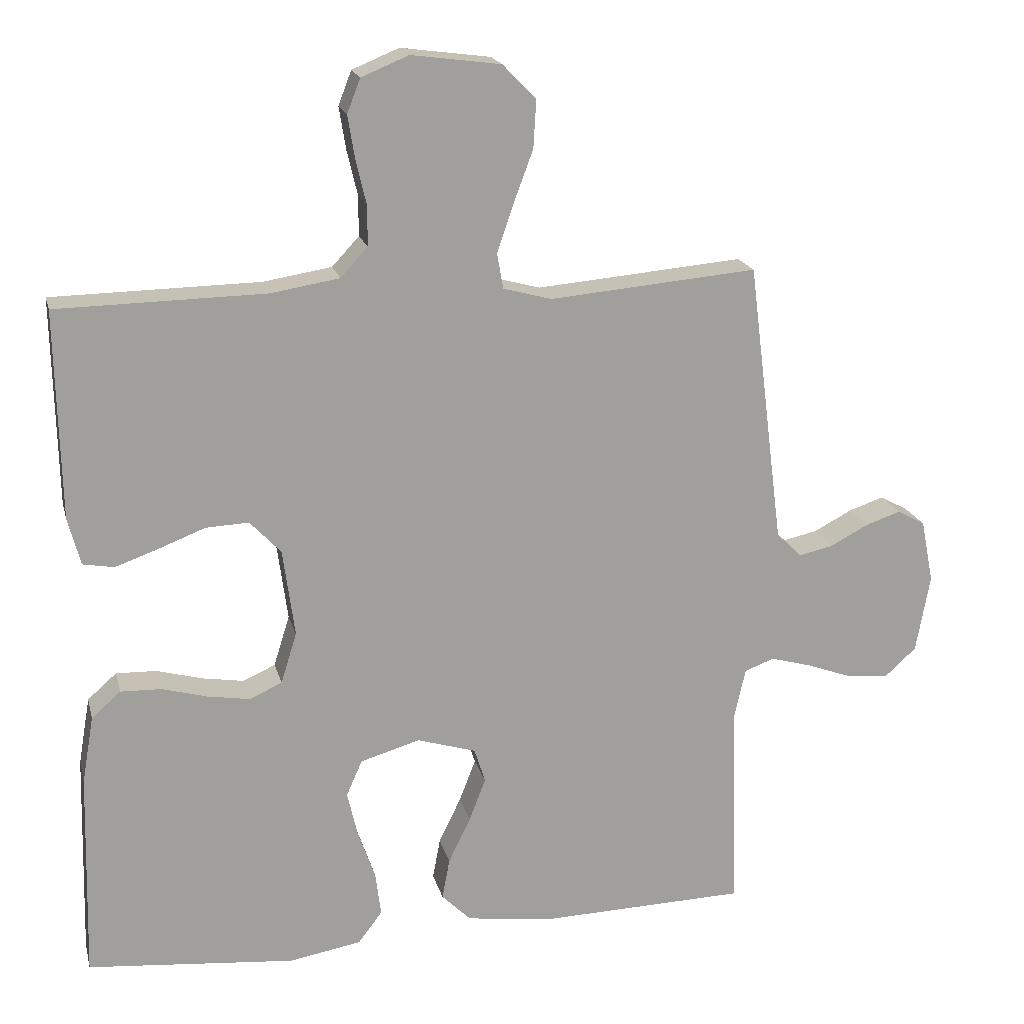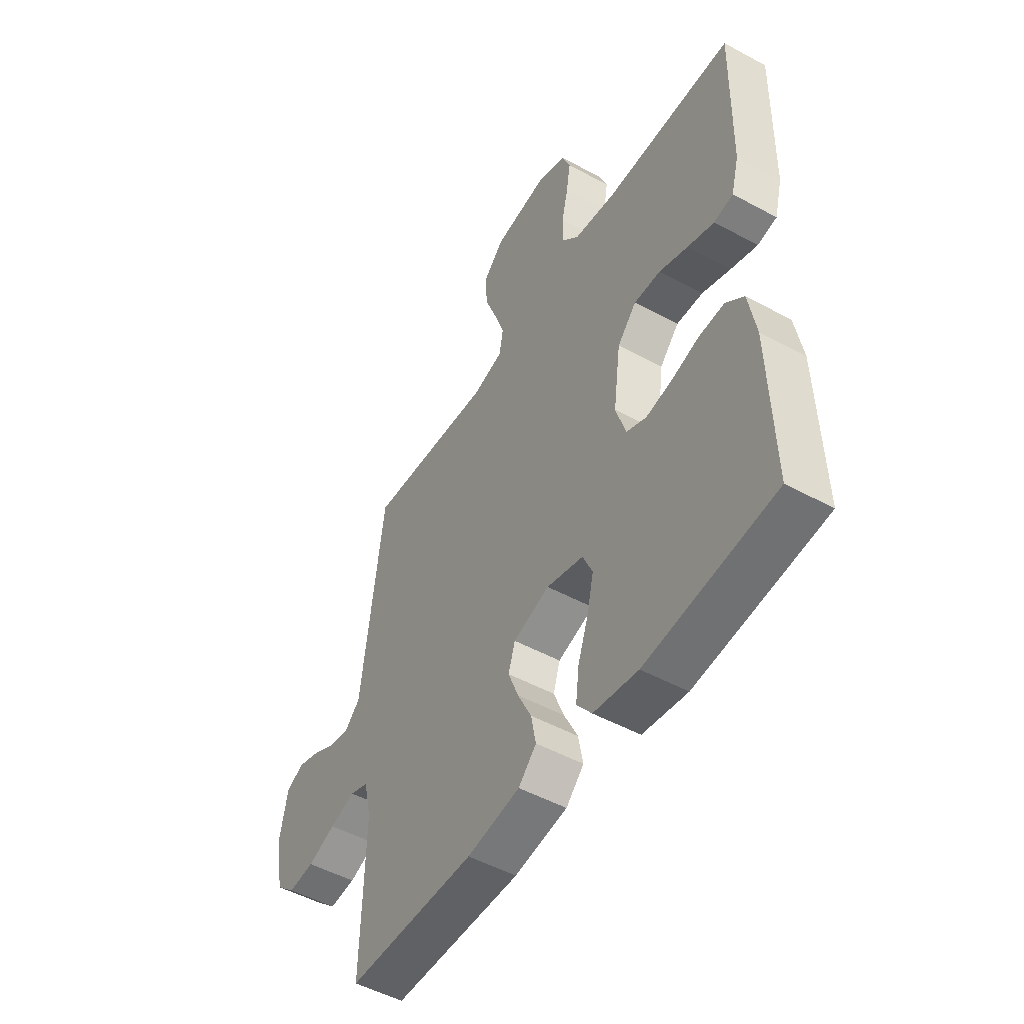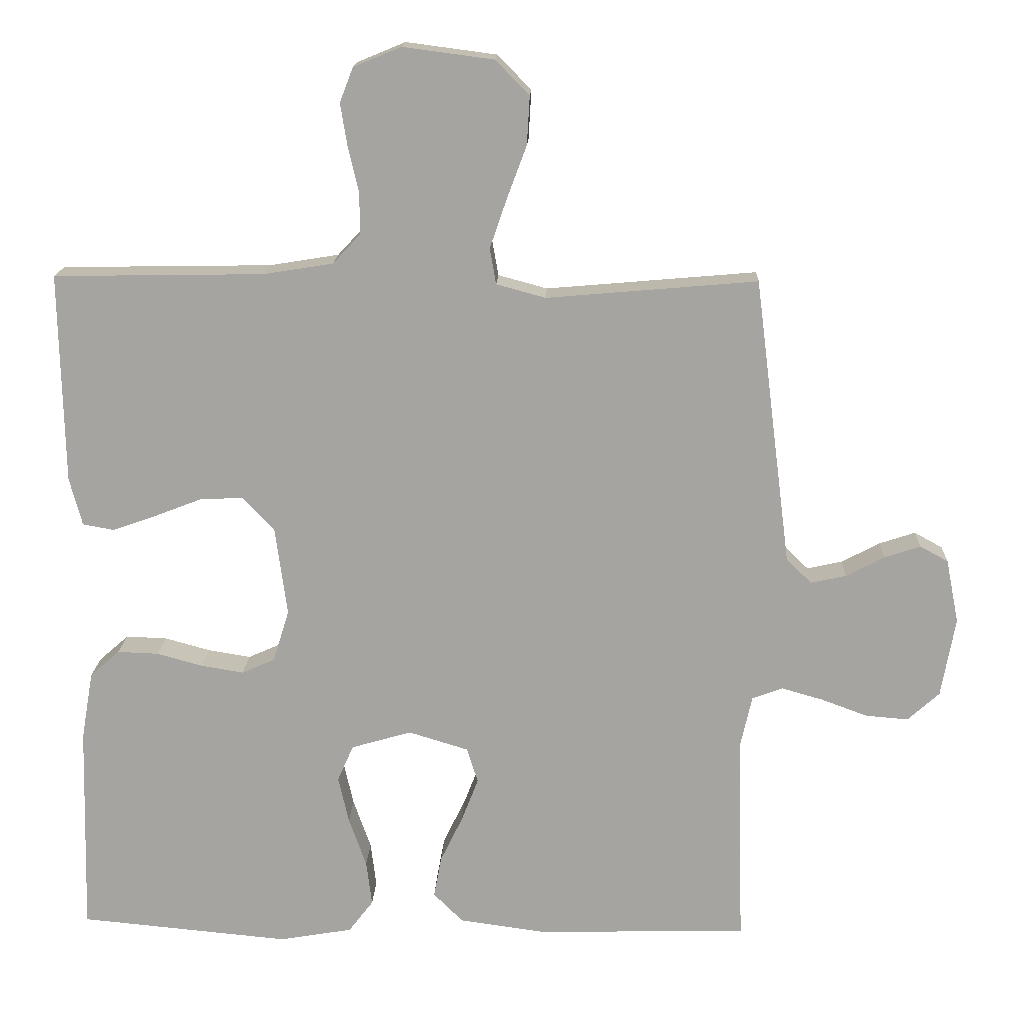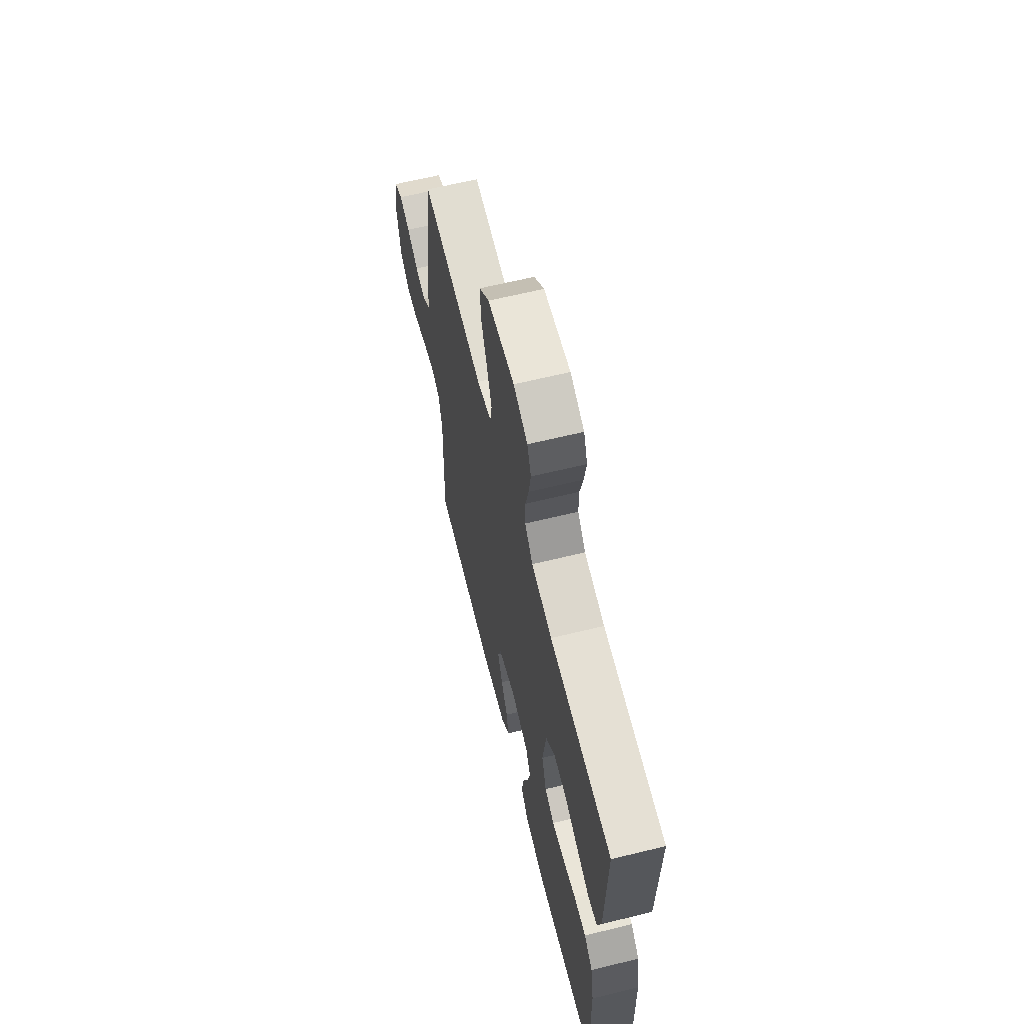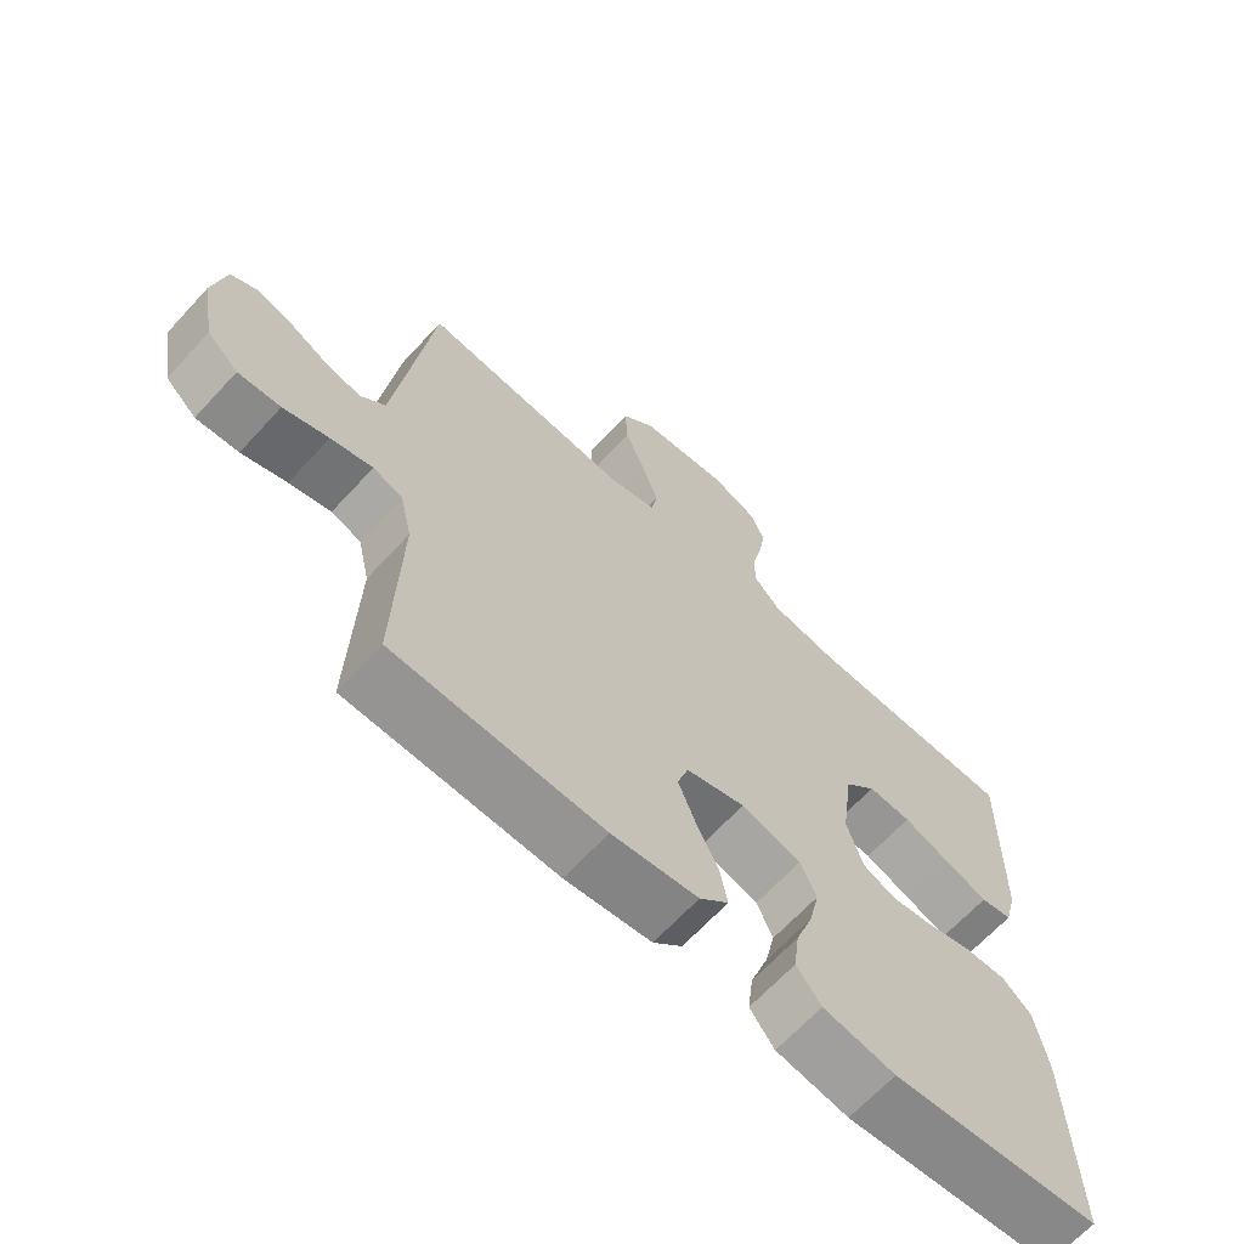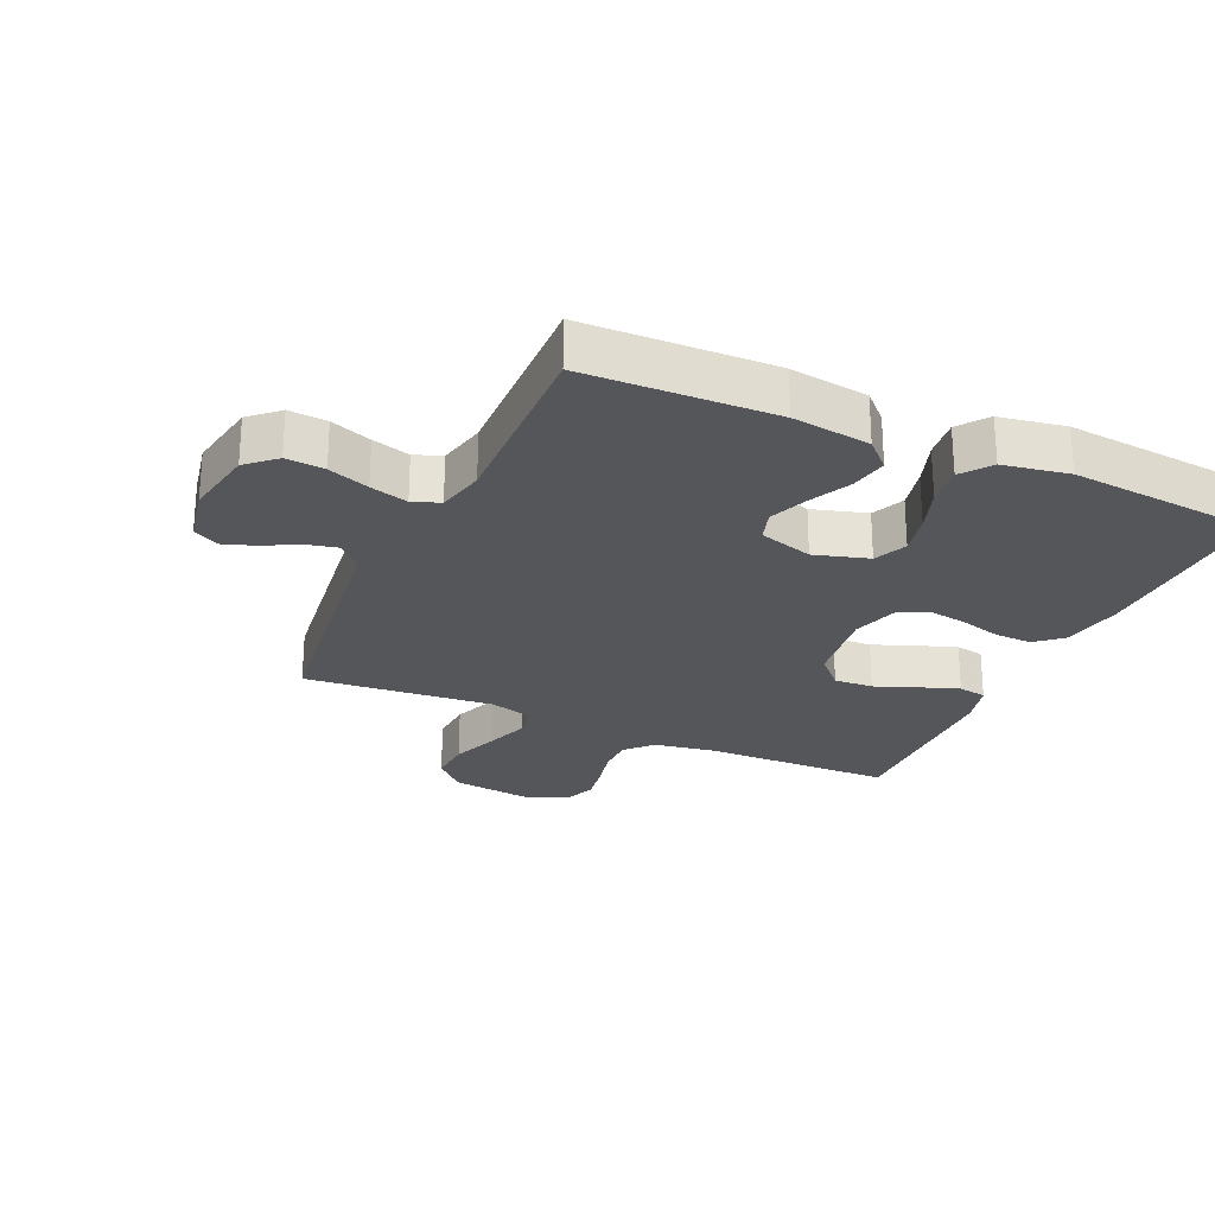
<metadata>
{"format":"obj","ext":"obj","renderer":"f3d","projection":"perspective","resolution":1024,"background":"white","views":[{"elev":18.8,"azim":-13.5,"up":"+Z"},{"elev":-50.4,"azim":-120.8,"up":"+Z"},{"elev":16.1,"azim":2.3,"up":"+Z"},{"elev":64.4,"azim":-103.8,"up":"+Z"},{"elev":-66.2,"azim":137.4,"up":"+Z"},{"elev":-25.3,"azim":155.8,"up":"+Y"}]}
</metadata>
<code>
v 0.5 0.07 0.5
v 0.538 0.07 0.2
v 0.552 0.07 0.091
v 0.588 0.07 0.056
v 0.638 0.07 0.067
v 0.693 0.07 0.096
v 0.744 0.07 0.113
v 0.784 0.07 0.091
v 0.802 0.07 0
v 0.782 0.07 -0.113
v 0.737 0.07 -0.154
v 0.676 0.07 -0.149
v 0.611 0.07 -0.125
v 0.551 0.07 -0.108
v 0.508 0.07 -0.124
v 0.491 0.07 -0.2
v 0.5 0.07 -0.5
v 0.2 0.07 -0.508
v 0.076 0.07 -0.491
v 0.034 0.07 -0.449
v 0.045 0.07 -0.39
v 0.077 0.07 -0.324
v 0.101 0.07 -0.262
v 0.085 0.07 -0.212
v 0 0.07 -0.186
v -0.086 0.07 -0.211
v -0.109 0.07 -0.263
v -0.094 0.07 -0.329
v -0.069 0.07 -0.4
v -0.061 0.07 -0.464
v -0.096 0.07 -0.51
v -0.2 0.07 -0.528
v -0.5 0.07 -0.5
v -0.492 0.07 -0.2
v -0.475 0.07 -0.102
v -0.433 0.07 -0.065
v -0.374 0.07 -0.067
v -0.309 0.07 -0.085
v -0.248 0.07 -0.095
v -0.201 0.07 -0.074
v -0.178 0.07 0
v -0.195 0.07 0.127
v -0.24 0.07 0.175
v -0.302 0.07 0.172
v -0.369 0.07 0.146
v -0.431 0.07 0.124
v -0.476 0.07 0.132
v -0.494 0.07 0.2
v -0.5 0.07 0.5
v -0.2 0.07 0.505
v -0.101 0.07 0.521
v -0.062 0.07 0.563
v -0.062 0.07 0.621
v -0.077 0.07 0.685
v -0.087 0.07 0.747
v -0.068 0.07 0.796
v 0 0.07 0.824
v 0.129 0.07 0.807
v 0.177 0.07 0.758
v 0.173 0.07 0.689
v 0.145 0.07 0.614
v 0.121 0.07 0.544
v 0.13 0.07 0.493
v 0.2 0.07 0.474
v 0.5 0 0.5
v 0.538 0 0.2
v 0.552 0 0.091
v 0.588 0 0.056
v 0.638 0 0.067
v 0.693 0 0.096
v 0.744 0 0.113
v 0.784 0 0.091
v 0.802 0 0
v 0.782 0 -0.113
v 0.737 0 -0.154
v 0.676 0 -0.149
v 0.611 0 -0.125
v 0.551 0 -0.108
v 0.508 0 -0.124
v 0.491 0 -0.2
v 0.5 0 -0.5
v 0.2 0 -0.508
v 0.076 0 -0.491
v 0.034 0 -0.449
v 0.045 0 -0.39
v 0.077 0 -0.324
v 0.101 0 -0.262
v 0.085 0 -0.212
v 0 0 -0.186
v -0.086 0 -0.211
v -0.109 0 -0.263
v -0.094 0 -0.329
v -0.069 0 -0.4
v -0.061 0 -0.464
v -0.096 0 -0.51
v -0.2 0 -0.528
v -0.5 0 -0.5
v -0.492 0 -0.2
v -0.475 0 -0.102
v -0.433 0 -0.065
v -0.374 0 -0.067
v -0.309 0 -0.085
v -0.248 0 -0.095
v -0.201 0 -0.074
v -0.178 0 0
v -0.195 0 0.127
v -0.24 0 0.175
v -0.302 0 0.172
v -0.369 0 0.146
v -0.431 0 0.124
v -0.476 0 0.132
v -0.494 0 0.2
v -0.5 0 0.5
v -0.2 0 0.505
v -0.101 0 0.521
v -0.062 0 0.563
v -0.062 0 0.621
v -0.077 0 0.685
v -0.087 0 0.747
v -0.068 0 0.796
v 0 0 0.824
v 0.129 0 0.807
v 0.177 0 0.758
v 0.173 0 0.689
v 0.145 0 0.614
v 0.121 0 0.544
v 0.13 0 0.493
v 0.2 0 0.474
f 59 60 61
f 58 59 61
f 57 58 61
f 56 57 61
f 55 56 61
f 54 55 61
f 53 54 61
f 52 53 61 62
f 51 52 62 63
f 48 49 50
f 47 48 50
f 46 47 50
f 45 46 50
f 44 45 50
f 51 63 64
f 50 51 64
f 44 50 64
f 43 44 64
f 36 37 38
f 35 36 38
f 34 35 38
f 33 34 38
f 32 33 38
f 31 32 38
f 30 31 38
f 29 30 38
f 28 29 38
f 27 28 38 39
f 26 27 39 40
f 20 21 22
f 19 20 22
f 18 19 22
f 17 18 22
f 16 17 22
f 15 16 22 23
f 14 15 23 24
f 11 12 13
f 10 11 13
f 9 10 13
f 8 9 13
f 7 8 13
f 6 7 13
f 5 6 13
f 4 5 13 14
f 14 24 25
f 4 14 25
f 3 4 25
f 64 1 2
f 43 64 2
f 42 43 2
f 26 40 41
f 26 41 42
f 25 26 42
f 3 25 42
f 2 3 42
f 125 124 123
f 125 123 122
f 125 122 121
f 125 121 120
f 125 120 119
f 125 119 118
f 125 118 117
f 126 125 117 116
f 127 126 116 115
f 114 113 112
f 114 112 111
f 114 111 110
f 114 110 109
f 114 109 108
f 128 127 115
f 128 115 114
f 128 114 108
f 128 108 107
f 102 101 100
f 102 100 99
f 102 99 98
f 102 98 97
f 102 97 96
f 102 96 95
f 102 95 94
f 102 94 93
f 102 93 92
f 103 102 92 91
f 104 103 91 90
f 86 85 84
f 86 84 83
f 86 83 82
f 86 82 81
f 86 81 80
f 87 86 80 79
f 88 87 79 78
f 77 76 75
f 77 75 74
f 77 74 73
f 77 73 72
f 77 72 71
f 77 71 70
f 77 70 69
f 78 77 69 68
f 89 88 78
f 89 78 68
f 89 68 67
f 66 65 128
f 66 128 107
f 66 107 106
f 105 104 90
f 106 105 90
f 106 90 89
f 106 89 67
f 106 67 66
f 1 65 66 2
f 2 66 67 3
f 3 67 68 4
f 4 68 69 5
f 5 69 70 6
f 6 70 71 7
f 7 71 72 8
f 8 72 73 9
f 9 73 74 10
f 10 74 75 11
f 11 75 76 12
f 12 76 77 13
f 13 77 78 14
f 14 78 79 15
f 15 79 80 16
f 16 80 81 17
f 17 81 82 18
f 18 82 83 19
f 19 83 84 20
f 20 84 85 21
f 21 85 86 22
f 22 86 87 23
f 23 87 88 24
f 24 88 89 25
f 25 89 90 26
f 26 90 91 27
f 27 91 92 28
f 28 92 93 29
f 29 93 94 30
f 30 94 95 31
f 31 95 96 32
f 32 96 97 33
f 33 97 98 34
f 34 98 99 35
f 35 99 100 36
f 36 100 101 37
f 37 101 102 38
f 38 102 103 39
f 39 103 104 40
f 40 104 105 41
f 41 105 106 42
f 42 106 107 43
f 43 107 108 44
f 44 108 109 45
f 45 109 110 46
f 46 110 111 47
f 47 111 112 48
f 48 112 113 49
f 49 113 114 50
f 50 114 115 51
f 51 115 116 52
f 52 116 117 53
f 53 117 118 54
f 54 118 119 55
f 55 119 120 56
f 56 120 121 57
f 57 121 122 58
f 58 122 123 59
f 59 123 124 60
f 60 124 125 61
f 61 125 126 62
f 62 126 127 63
f 63 127 128 64
f 64 128 65 1

</code>
